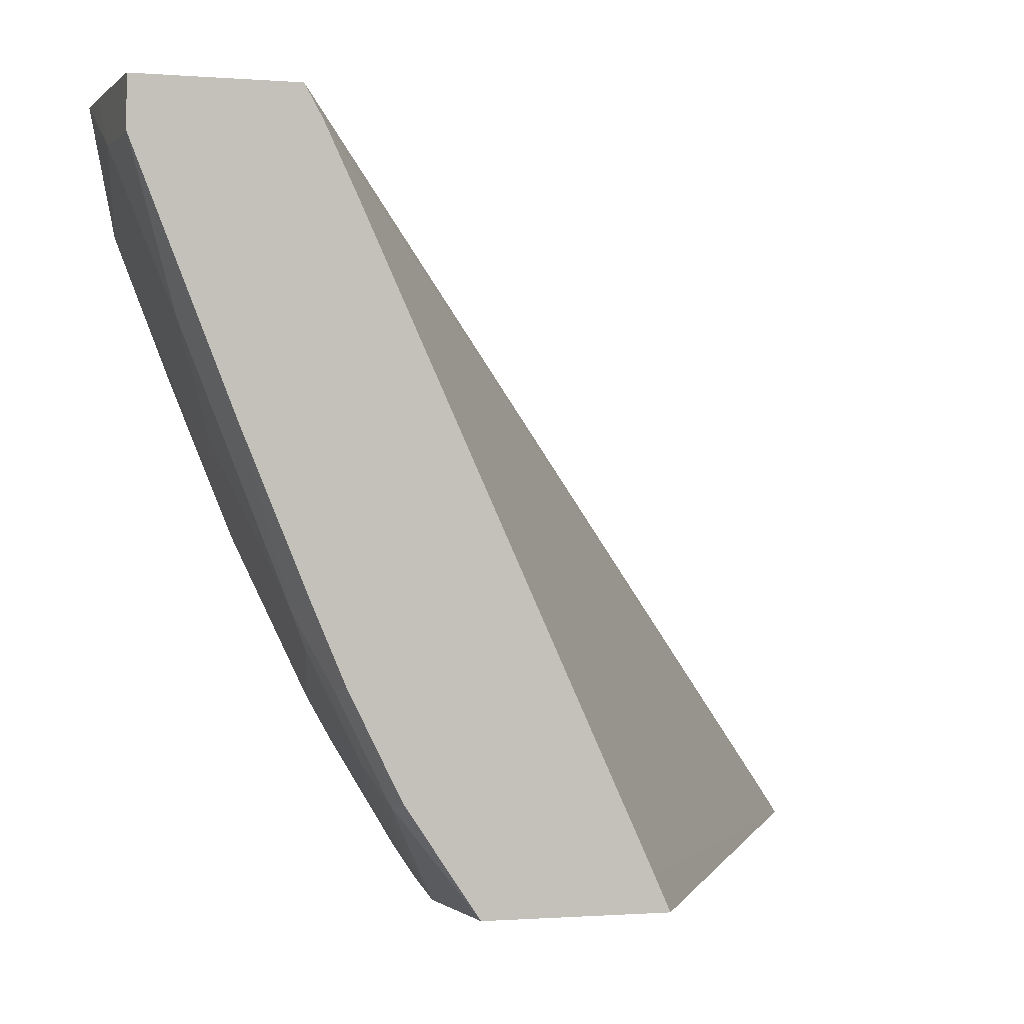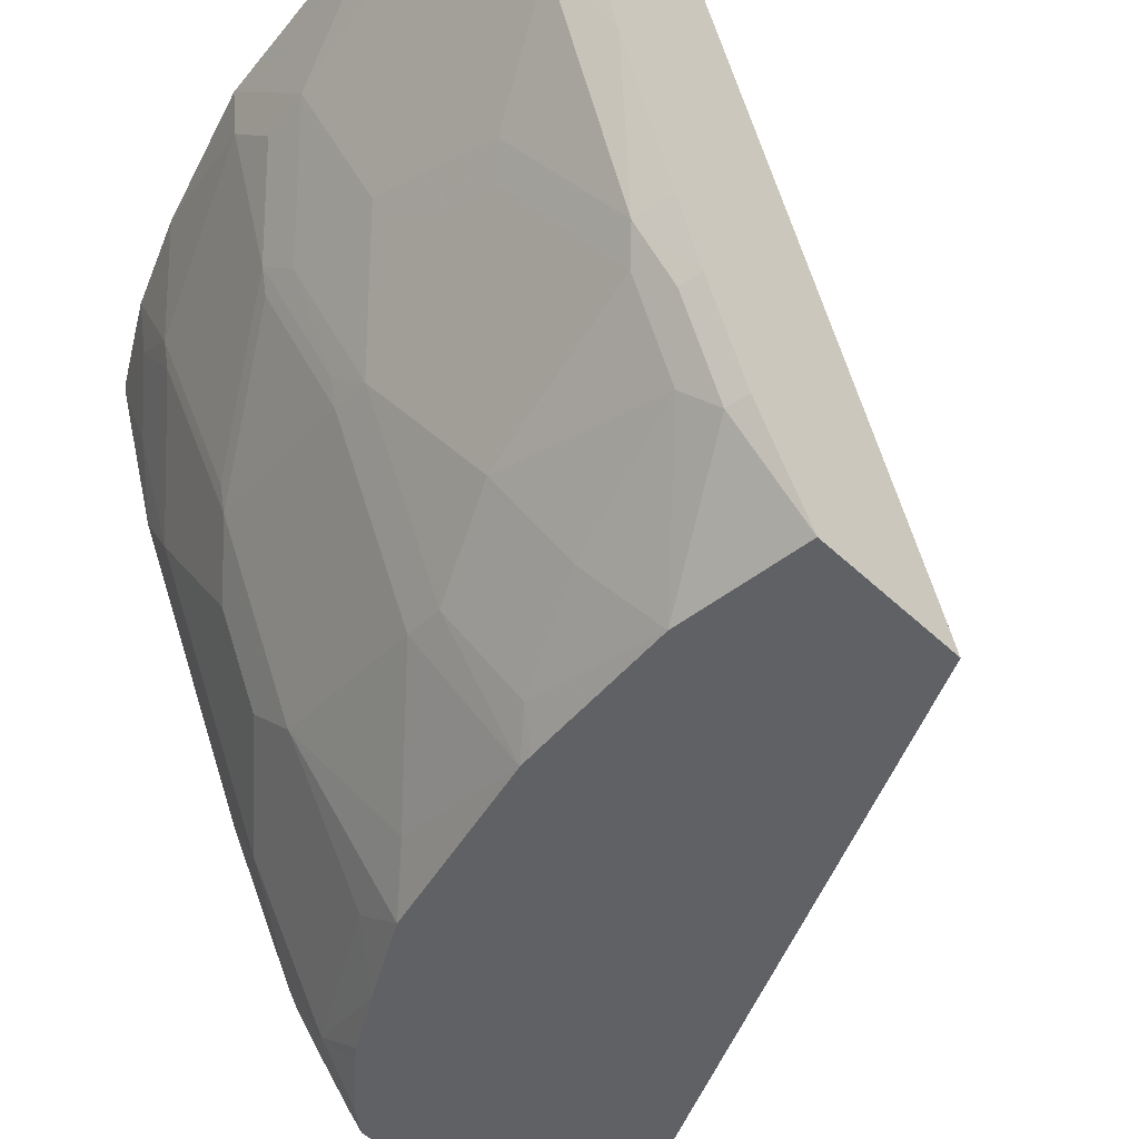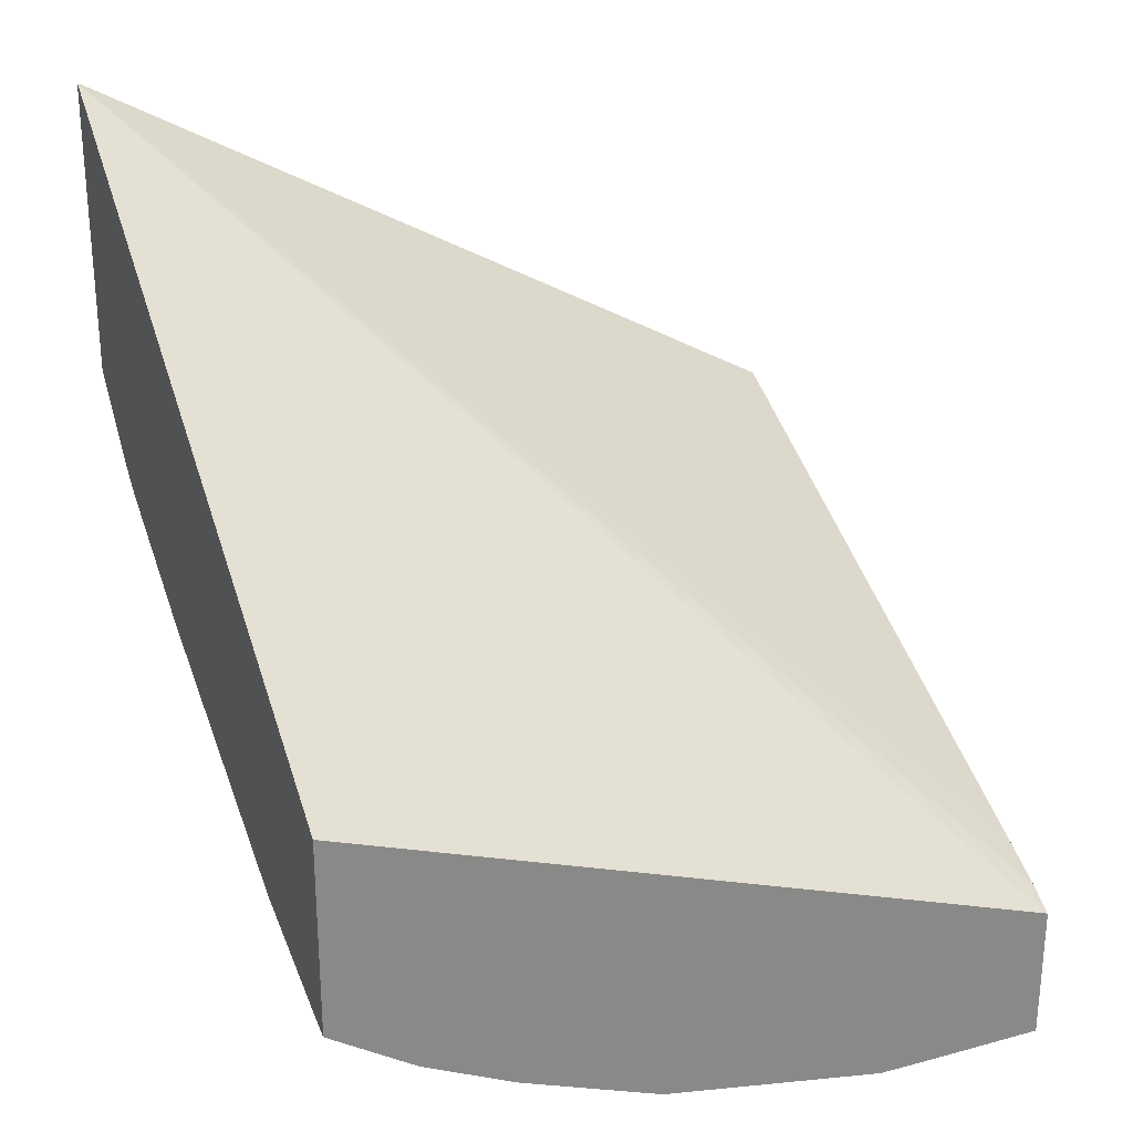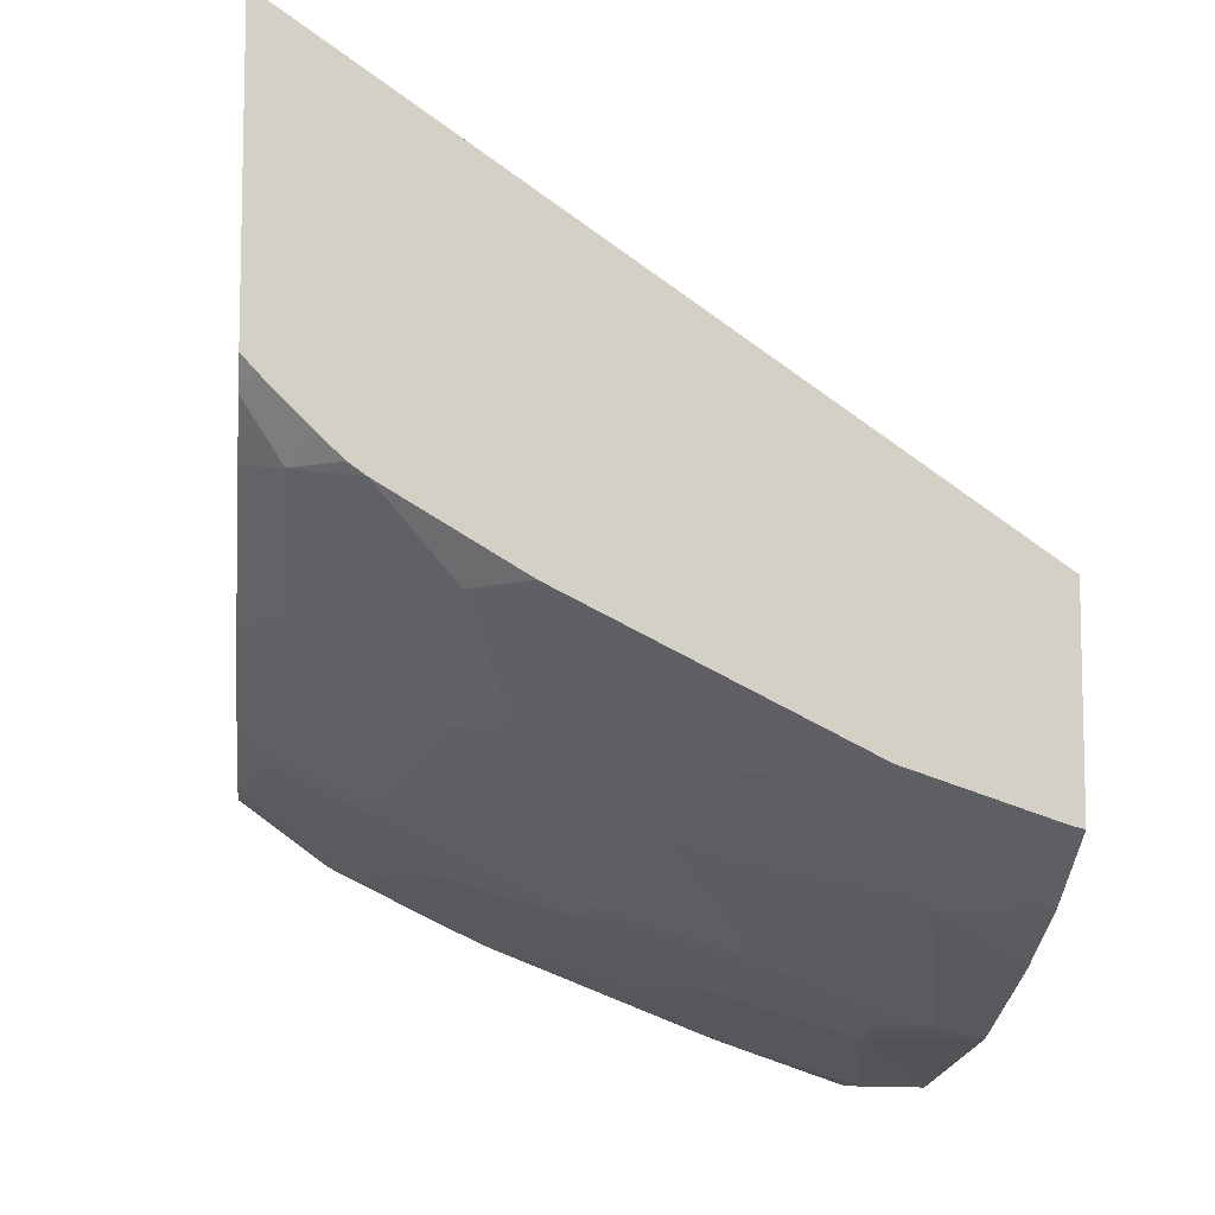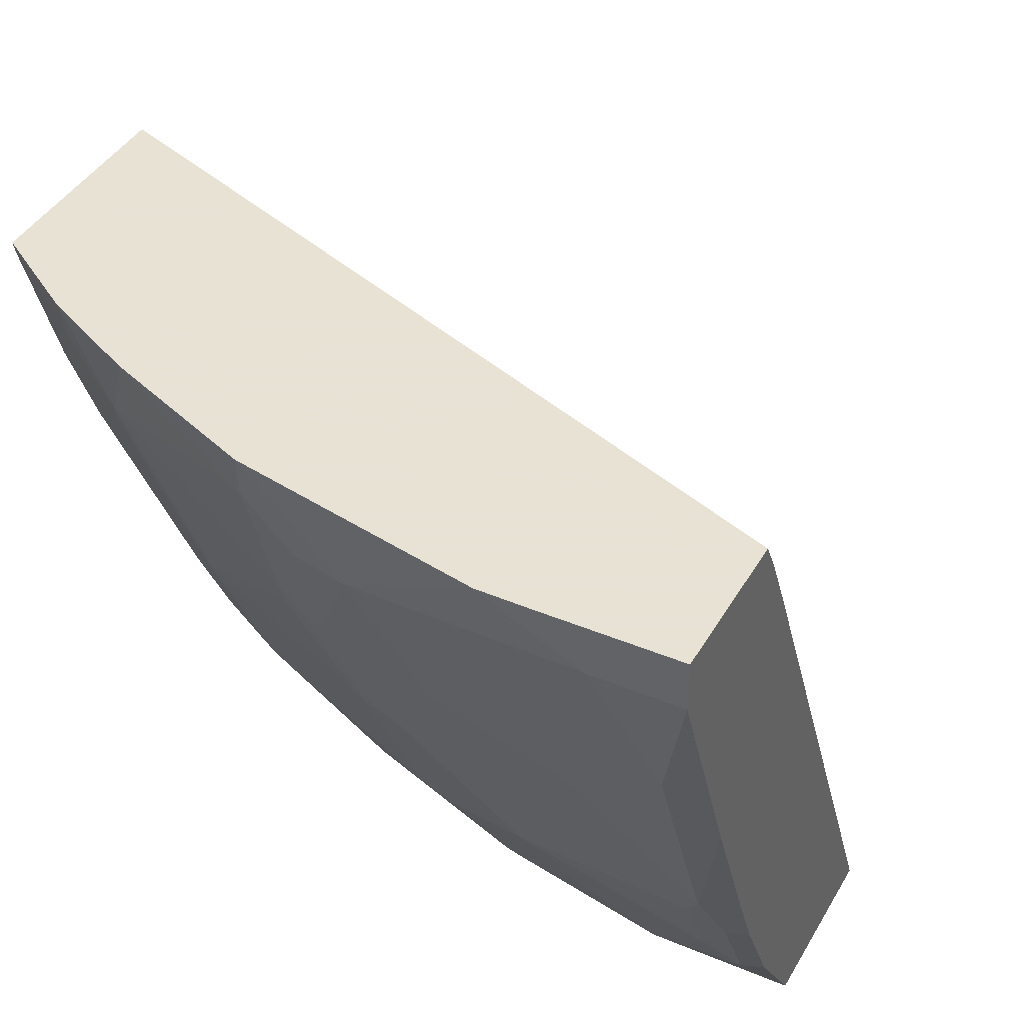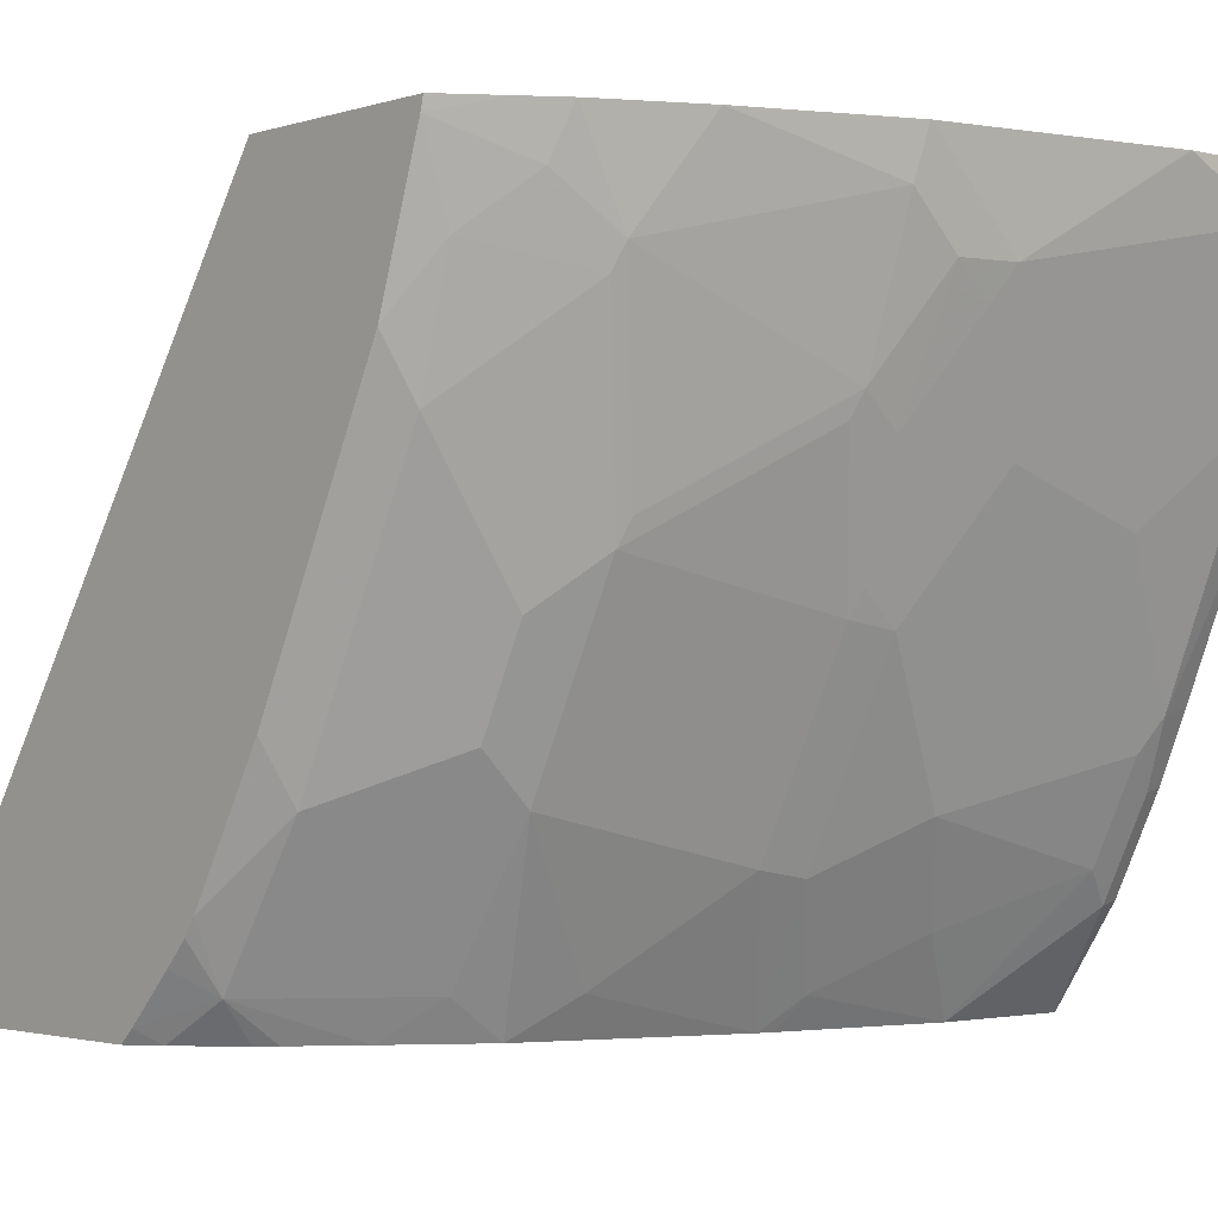
<metadata>
{"format":"obj","ext":"obj","renderer":"f3d","projection":"perspective","resolution":1024,"background":"white","views":[{"elev":-0.7,"azim":-108.4,"up":"+Y"},{"elev":-45.6,"azim":-137.6,"up":"+Y"},{"elev":27.2,"azim":157.2,"up":"+Z"},{"elev":-8.7,"azim":83.0,"up":"+Z"},{"elev":40.6,"azim":-152.7,"up":"+Y"},{"elev":-2.1,"azim":138.4,"up":"+Y"}]}
</metadata>
<code>
v 0.2663 -0.5032 -0.1125
v -0.01393 -0.4914 -0.2781
v -0.01393 -0.5032 -0.2729
v 0.2663 -0.5032 -0.2257
v 0.2663 -0.501 -0.114
v -0.01393 -0.2494 -0.3908
v -0.01393 -0.2603 -0.3848
v -0.01393 -0.2845 -0.3733
v -0.01393 -0.5032 -0.3351
v 0.2663 -0.4981 -0.2314
v 0.2585 -0.5032 -0.2366
v 0.2663 -0.4978 -0.1161
v -0.01393 -0.2494 -0.4445
v 0.2663 -0.4928 -0.1195
v 0.2663 -0.2494 -0.2874
v -0.01393 -0.4666 -0.3599
v -0.005925 -0.4681 -0.3615
v 0.03829 -0.5032 -0.3351
v 0.2533 -0.4889 -0.2578
v 0.2663 -0.4803 -0.2492
v 0.2516 -0.5032 -0.2435
v 0.03502 -0.2494 -0.4445
v -0.01393 -0.2667 -0.4445
v 0.2663 -0.2494 -0.3645
v -0.01393 -0.431 -0.3777
v -0.005925 -0.4326 -0.3792
v 0.005951 -0.4563 -0.3674
v 0.05927 -0.4741 -0.3496
v 0.09484 -0.4919 -0.3318
v 0.09969 -0.5032 -0.3231
v 0.2663 -0.4649 -0.2623
v 0.2663 -0.4711 -0.2578
v 0.2407 -0.5032 -0.2544
v 0.2347 -0.5032 -0.2595
v 0.2129 -0.5032 -0.2744
v 0.2 -0.4889 -0.2933
v 0.2133 -0.4622 -0.3022
v 0.2 -0.4356 -0.3289
v 0.2533 -0.4356 -0.2933
v 0.05288 -0.2494 -0.4443
v 0.0178 -0.2667 -0.4445
v 2.681e-05 -0.32 -0.4267
v -0.01393 -0.3517 -0.4108
v 0.2663 -0.2544 -0.3633
v 0.2468 -0.2494 -0.3775
v -0.01393 -0.4061 -0.3883
v 2.681e-05 -0.4089 -0.3911
v 0.005951 -0.4207 -0.3852
v 0.07707 -0.4385 -0.3674
v 0.1126 -0.4563 -0.3496
v 0.1058 -0.5032 -0.3217
v 0.2663 -0.427 -0.2847
v 0.1814 -0.5032 -0.295
v 0.1466 -0.4711 -0.3289
v 0.1289 -0.4533 -0.3467
v 0.1289 -0.3822 -0.3822
v 0.2 -0.3645 -0.3644
v 0.2178 -0.4178 -0.3289
v 0.1644 -0.4889 -0.3111
v 0.2663 -0.4143 -0.2922
v 0.2533 -0.3289 -0.3467
v 0.2663 -0.3433 -0.3277
v 0.05362 -0.2494 -0.4442
v 0.1067 -0.2845 -0.4267
v 0.08892 -0.3378 -0.4089
v 0.03557 -0.3556 -0.4089
v 0.2663 -0.3077 -0.3455
v 0.2548 -0.2845 -0.3615
v 0.237 -0.2667 -0.3792
v 0.2335 -0.2494 -0.3864
v 0.2464 -0.2494 -0.3778
v 0.0415 -0.3674 -0.403
v 0.09484 -0.3497 -0.403
v 0.1126 -0.3852 -0.3852
v 0.1267 -0.3734 -0.3867
v 0.1466 -0.3289 -0.4
v 0.2178 -0.3822 -0.3467
v 0.1978 -0.3556 -0.3689
v 0.2178 -0.2934 -0.3822
v 0.1417 -0.2494 -0.4267
v 0.1245 -0.2667 -0.4267
v 0.1423 -0.2494 -0.4265
v 0.1267 -0.2845 -0.4222
v 0.1126 -0.2963 -0.4207
v 0.2155 -0.2845 -0.3867
v 0.2331 -0.2494 -0.3866
v 0.1304 -0.3319 -0.403
v 0.1444 -0.32 -0.4044
v 0.1444 -0.2667 -0.4222
v 0.1979 -0.2494 -0.4042
v 0.2327 -0.2494 -0.3868
f 40 63 64
f 40 64 41
f 41 64 65
f 41 65 66
f 41 66 42
f 42 66 47
f 42 47 43
f 43 47 46
f 44 68 69
f 44 69 70
f 44 70 71
f 44 71 45
f 47 72 48
f 48 72 73
f 48 73 49
f 49 74 50
f 39 62 60
f 49 73 74
f 44 67 68
f 47 66 72
f 38 56 57
f 39 61 67
f 28 49 50
f 50 74 56
f 28 50 29
f 29 50 51
f 29 51 30
f 31 39 52
f 35 53 36
f 36 53 38
f 36 38 37
f 38 54 55
f 38 55 56
f 38 57 77
f 38 77 58
f 38 58 39
f 38 53 59
f 38 59 54
f 39 60 52
f 39 58 77
f 39 77 61
f 39 67 62
f 50 56 55
f 69 79 85
f 51 59 53
f 69 86 70
f 73 84 87
f 73 87 74
f 74 87 75
f 75 87 88
f 75 88 76
f 76 88 78
f 78 88 85
f 78 85 79
f 80 82 81
f 82 89 83
f 82 90 89
f 83 89 88
f 83 88 87
f 83 87 84
f 85 91 86
f 85 88 89
f 85 89 90
f 27 49 28
f 69 85 86
f 50 55 51
f 68 79 69
f 65 72 66
f 51 55 54
f 51 54 59
f 56 74 75
f 56 75 76
f 56 76 57
f 57 76 78
f 57 78 79
f 57 79 77
f 61 77 79
f 61 79 68
f 61 68 67
f 63 80 81
f 63 81 64
f 64 81 82
f 64 82 83
f 64 83 84
f 64 84 73
f 64 73 65
f 65 73 72
f 85 90 91
f 27 48 49
f 1 44 24
f 25 47 26
f 1 14 12
f 1 12 5
f 1 5 6
f 1 6 7
f 1 7 8
f 1 8 2
f 2 8 7
f 2 7 6
f 1 15 14
f 2 6 13
f 2 23 43
f 2 43 46
f 2 46 25
f 2 25 16
f 2 16 9
f 2 9 3
f 4 11 10
f 5 12 6
f 2 13 23
f 1 24 15
f 1 67 44
f 1 62 67
f 1 2 3
f 1 3 9
f 1 9 18
f 1 18 30
f 1 30 51
f 26 47 48
f 1 53 35
f 1 35 34
f 1 34 33
f 1 33 21
f 1 21 11
f 1 11 4
f 1 4 10
f 1 10 20
f 1 20 32
f 1 32 31
f 1 31 52
f 1 52 60
f 1 60 62
f 6 12 14
f 6 14 15
f 1 51 53
f 6 24 45
f 18 27 28
f 18 28 29
f 18 29 30
f 19 31 32
f 19 32 20
f 19 21 33
f 19 33 34
f 19 34 35
f 17 27 18
f 19 35 36
f 19 37 38
f 19 38 39
f 19 39 31
f 22 40 41
f 23 41 42
f 24 44 45
f 25 46 47
f 6 15 24
f 19 36 37
f 17 48 27
f 23 42 43
f 16 26 17
f 17 26 48
f 6 71 70
f 6 45 71
f 6 86 91
f 6 91 90
f 6 90 82
f 6 82 80
f 6 80 63
f 6 63 40
f 6 70 86
f 6 22 13
f 6 40 22
f 13 22 41
f 11 21 19
f 13 41 23
f 10 11 19
f 9 17 18
f 9 16 17
f 10 19 20
f 16 25 26

</code>
